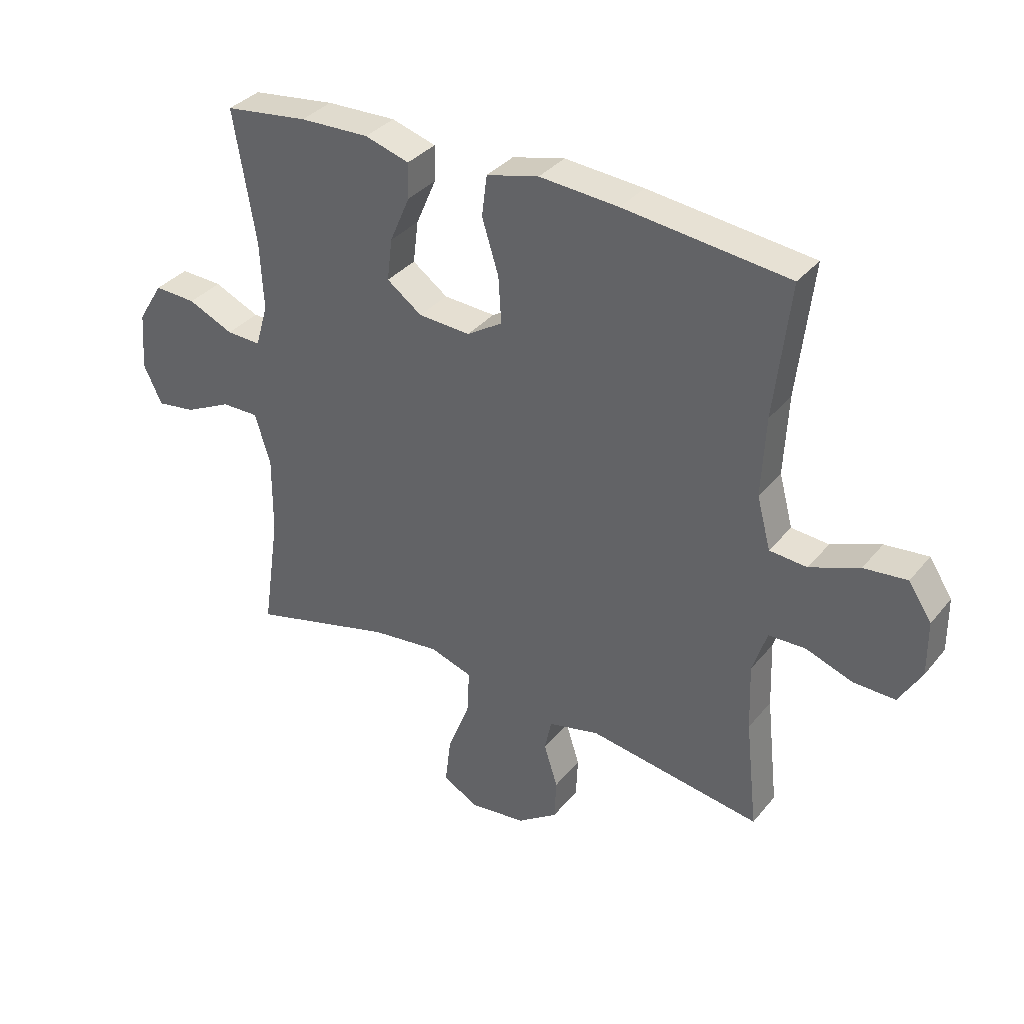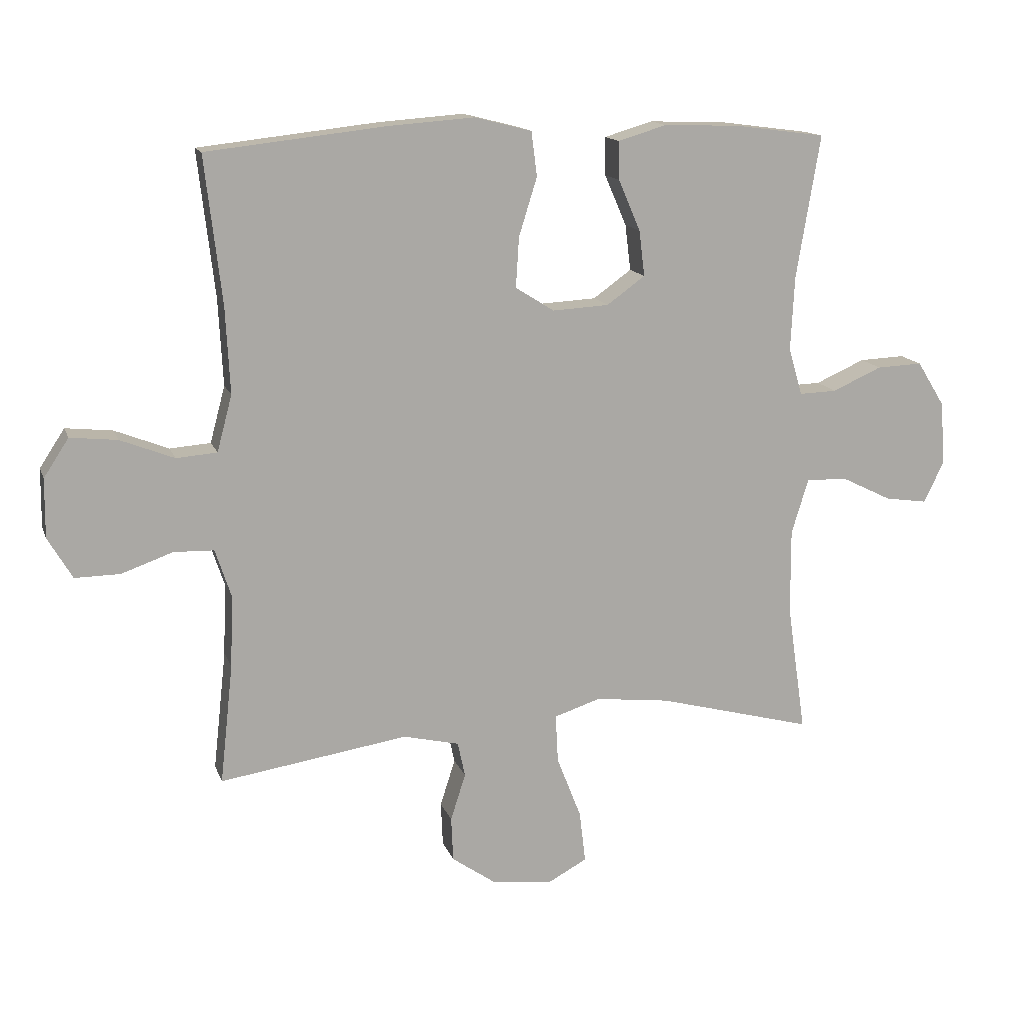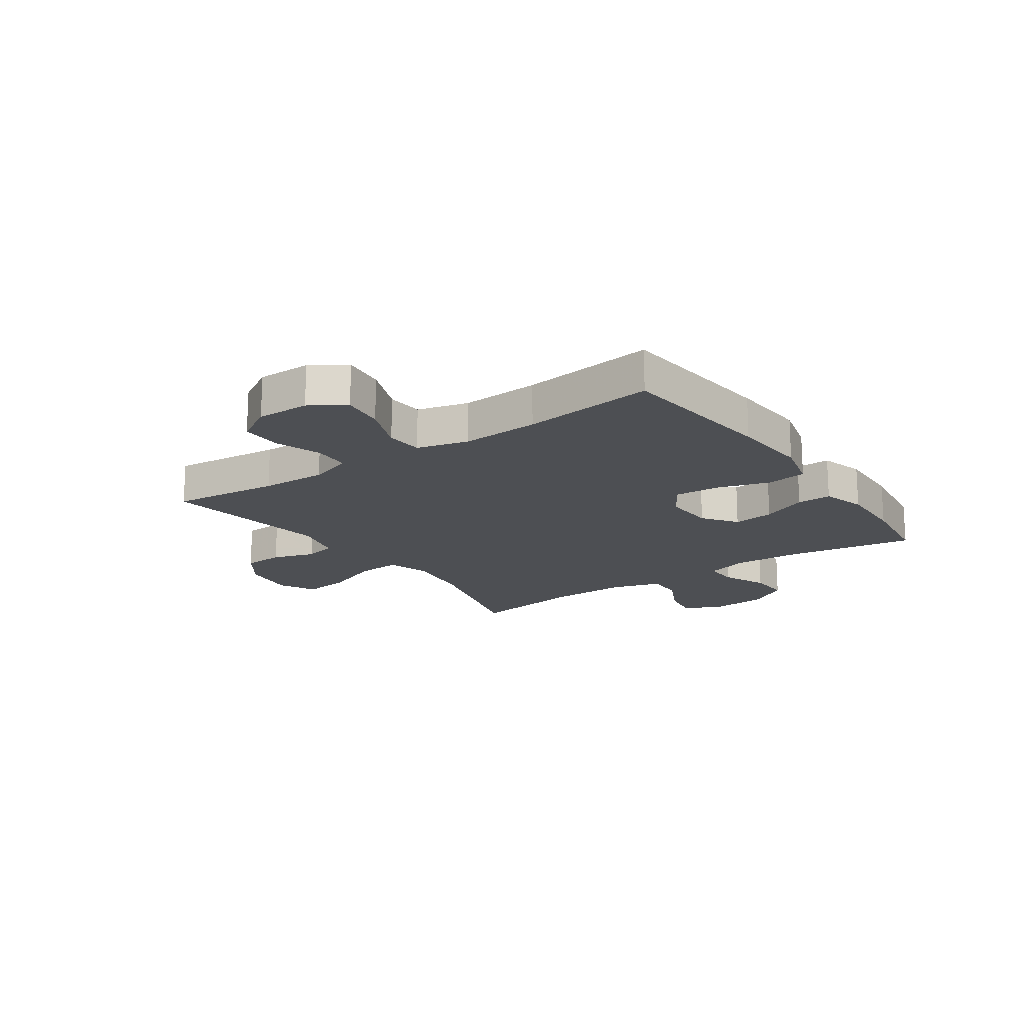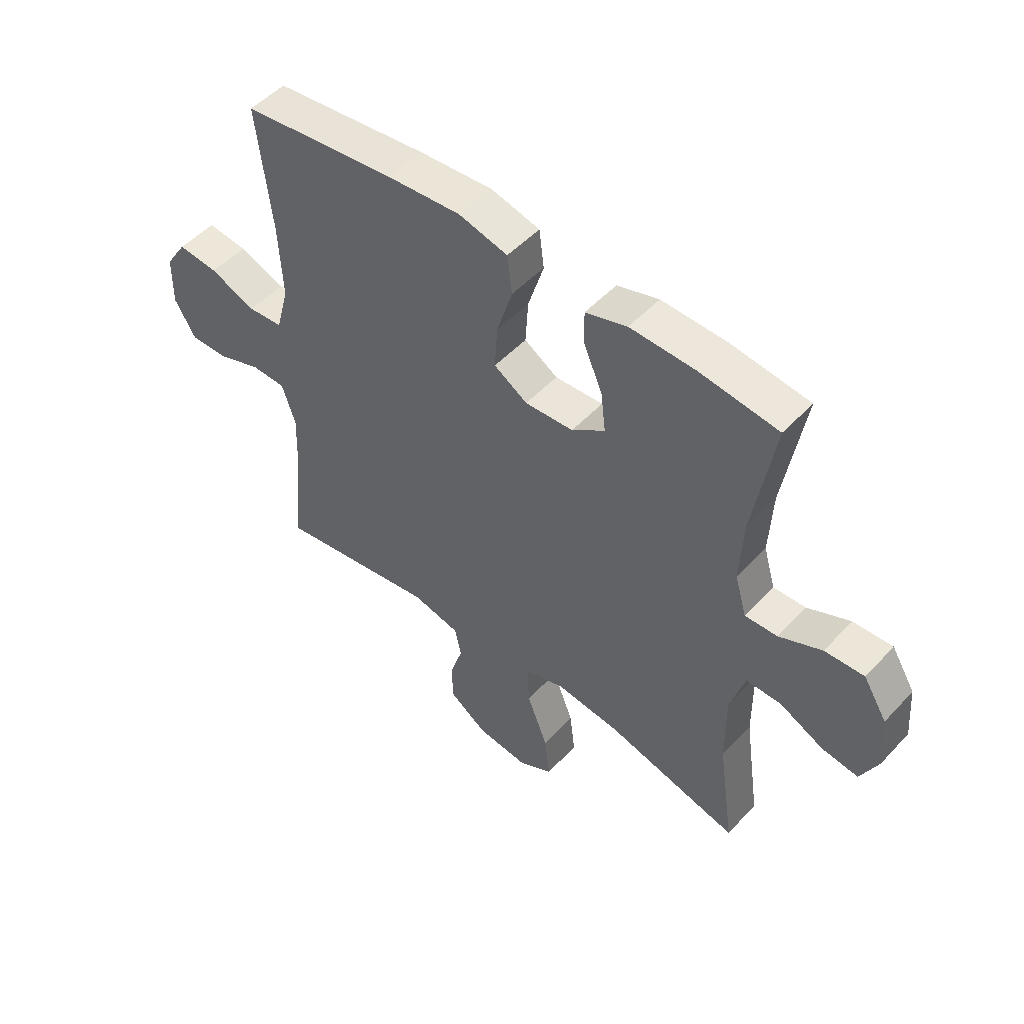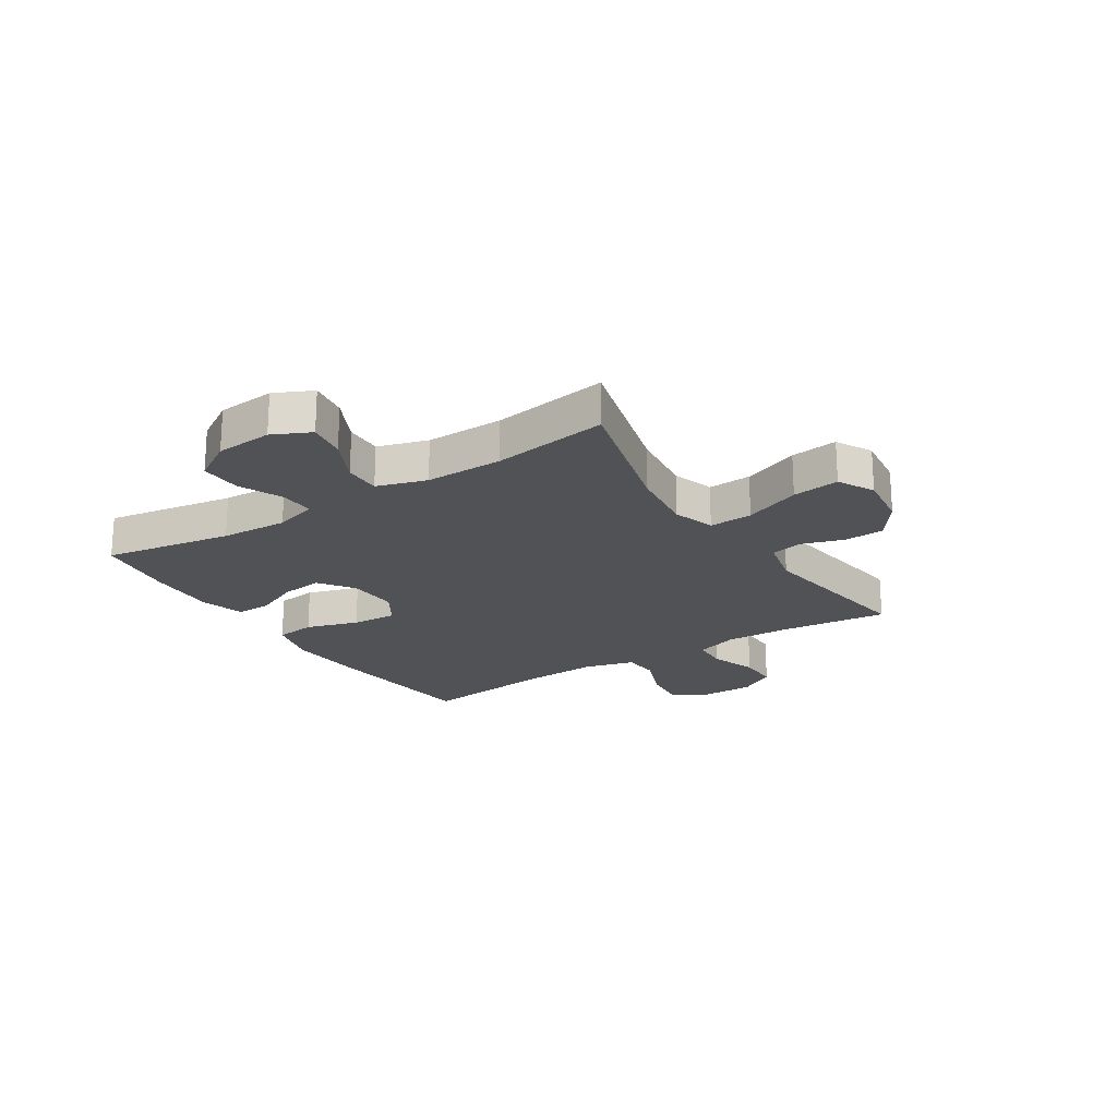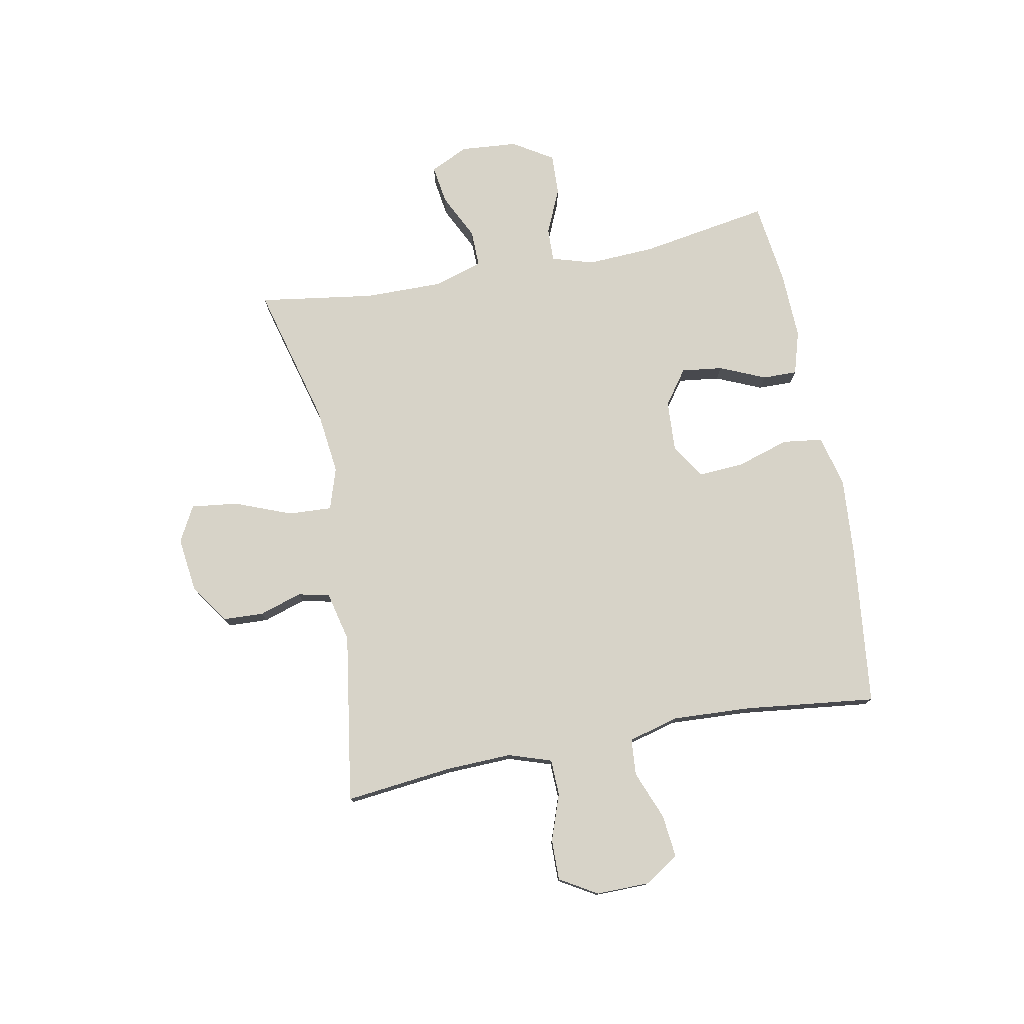
<metadata>
{"format":"obj","ext":"obj","renderer":"f3d","projection":"perspective","resolution":1024,"background":"white","views":[{"elev":35.0,"azim":-146.5,"up":"+Z"},{"elev":14.3,"azim":-15.8,"up":"+Z"},{"elev":-17.6,"azim":-55.2,"up":"+Y"},{"elev":50.3,"azim":41.0,"up":"+Z"},{"elev":-21.3,"azim":122.7,"up":"+Y"},{"elev":77.0,"azim":-100.8,"up":"+Y"}]}
</metadata>
<code>
v -0.5 0.07 0.5
v -0.214 0.07 0.532
v -0.077 0.07 0.542
v 0.014 0.07 0.519
v 0.023 0.07 0.448
v -0.006 0.07 0.355
v -0.011 0.07 0.275
v 0.051 0.07 0.236
v 0.141 0.07 0.241
v 0.202 0.07 0.285
v 0.193 0.07 0.358
v 0.158 0.07 0.439
v 0.157 0.07 0.5
v 0.234 0.07 0.523
v 0.355 0.07 0.519
v 0.5 0.07 0.5
v 0.462 0.07 0.272
v 0.456 0.07 0.153
v 0.478 0.07 0.078
v 0.538 0.07 0.08
v 0.617 0.07 0.115
v 0.69 0.07 0.118
v 0.734 0.07 0.047
v 0.742 0.07 -0.054
v 0.71 0.07 -0.121
v 0.642 0.07 -0.111
v 0.561 0.07 -0.071
v 0.496 0.07 -0.07
v 0.469 0.07 -0.158
v 0.47 0.07 -0.295
v 0.5 0.07 -0.5
v 0.251 0.07 -0.434
v 0.132 0.07 -0.42
v 0.058 0.07 -0.444
v 0.062 0.07 -0.521
v 0.101 0.07 -0.621
v 0.111 0.07 -0.704
v 0.048 0.07 -0.738
v -0.049 0.07 -0.726
v -0.119 0.07 -0.677
v -0.122 0.07 -0.606
v -0.098 0.07 -0.531
v -0.11 0.07 -0.475
v -0.199 0.07 -0.454
v -0.5 0.07 -0.5
v -0.479 0.07 -0.309
v -0.475 0.07 -0.193
v -0.5 0.07 -0.117
v -0.564 0.07 -0.115
v -0.646 0.07 -0.144
v -0.718 0.07 -0.145
v -0.757 0.07 -0.079
v -0.756 0.07 0.015
v -0.716 0.07 0.076
v -0.641 0.07 0.068
v -0.555 0.07 0.034
v -0.49 0.07 0.039
v -0.466 0.07 0.129
v -0.473 0.07 0.267
v -0.5 0 0.5
v -0.214 0 0.532
v -0.077 0 0.542
v 0.014 0 0.519
v 0.023 0 0.448
v -0.006 0 0.355
v -0.011 0 0.275
v 0.051 0 0.236
v 0.141 0 0.241
v 0.202 0 0.285
v 0.193 0 0.358
v 0.158 0 0.439
v 0.157 0 0.5
v 0.234 0 0.523
v 0.355 0 0.519
v 0.5 0 0.5
v 0.462 0 0.272
v 0.456 0 0.153
v 0.478 0 0.078
v 0.538 0 0.08
v 0.617 0 0.115
v 0.69 0 0.118
v 0.734 0 0.047
v 0.742 0 -0.054
v 0.71 0 -0.121
v 0.642 0 -0.111
v 0.561 0 -0.071
v 0.496 0 -0.07
v 0.469 0 -0.158
v 0.47 0 -0.295
v 0.5 0 -0.5
v 0.251 0 -0.434
v 0.132 0 -0.42
v 0.058 0 -0.444
v 0.062 0 -0.521
v 0.101 0 -0.621
v 0.111 0 -0.704
v 0.048 0 -0.738
v -0.049 0 -0.726
v -0.119 0 -0.677
v -0.122 0 -0.606
v -0.098 0 -0.531
v -0.11 0 -0.475
v -0.199 0 -0.454
v -0.5 0 -0.5
v -0.479 0 -0.309
v -0.475 0 -0.193
v -0.5 0 -0.117
v -0.564 0 -0.115
v -0.646 0 -0.144
v -0.718 0 -0.145
v -0.757 0 -0.079
v -0.756 0 0.015
v -0.716 0 0.076
v -0.641 0 0.068
v -0.555 0 0.034
v -0.49 0 0.039
v -0.466 0 0.129
v -0.473 0 0.267
f 53 54 55 56
f 53 56 57
f 52 53 57
f 49 50 51 52
f 48 49 52 57
f 47 48 57 58
f 44 45 46
f 43 44 46 47
f 39 40 41 42
f 39 42 43
f 38 39 43
f 35 36 37 38
f 34 35 38 43
f 33 34 43 47
f 30 31 32
f 29 30 32 33
f 28 29 33 47
f 24 25 26 27
f 24 27 28
f 23 24 28
f 20 21 22 23
f 19 20 23 28
f 18 19 28 47
f 14 15 16 17
f 11 12 13 14
f 10 11 14 17
f 9 10 17 18
f 3 4 5 6
f 3 6 7
f 59 1 2 3
f 58 59 3 7
f 8 9 18 47
f 7 8 47 58
f 115 114 113 112
f 116 115 112
f 116 112 111
f 111 110 109 108
f 116 111 108 107
f 117 116 107 106
f 105 104 103
f 106 105 103 102
f 101 100 99 98
f 102 101 98
f 102 98 97
f 97 96 95 94
f 102 97 94 93
f 106 102 93 92
f 91 90 89
f 92 91 89 88
f 106 92 88 87
f 86 85 84 83
f 87 86 83
f 87 83 82
f 82 81 80 79
f 87 82 79 78
f 106 87 78 77
f 76 75 74 73
f 73 72 71 70
f 76 73 70 69
f 77 76 69 68
f 65 64 63 62
f 66 65 62
f 62 61 60 118
f 66 62 118 117
f 106 77 68 67
f 117 106 67 66
f 1 60 61 2
f 2 61 62 3
f 3 62 63 4
f 4 63 64 5
f 5 64 65 6
f 6 65 66 7
f 7 66 67 8
f 8 67 68 9
f 9 68 69 10
f 10 69 70 11
f 11 70 71 12
f 12 71 72 13
f 13 72 73 14
f 14 73 74 15
f 15 74 75 16
f 16 75 76 17
f 17 76 77 18
f 18 77 78 19
f 19 78 79 20
f 20 79 80 21
f 21 80 81 22
f 22 81 82 23
f 23 82 83 24
f 24 83 84 25
f 25 84 85 26
f 26 85 86 27
f 27 86 87 28
f 28 87 88 29
f 29 88 89 30
f 30 89 90 31
f 31 90 91 32
f 32 91 92 33
f 33 92 93 34
f 34 93 94 35
f 35 94 95 36
f 36 95 96 37
f 37 96 97 38
f 38 97 98 39
f 39 98 99 40
f 40 99 100 41
f 41 100 101 42
f 42 101 102 43
f 43 102 103 44
f 44 103 104 45
f 45 104 105 46
f 46 105 106 47
f 47 106 107 48
f 48 107 108 49
f 49 108 109 50
f 50 109 110 51
f 51 110 111 52
f 52 111 112 53
f 53 112 113 54
f 54 113 114 55
f 55 114 115 56
f 56 115 116 57
f 57 116 117 58
f 58 117 118 59
f 59 118 60 1

</code>
